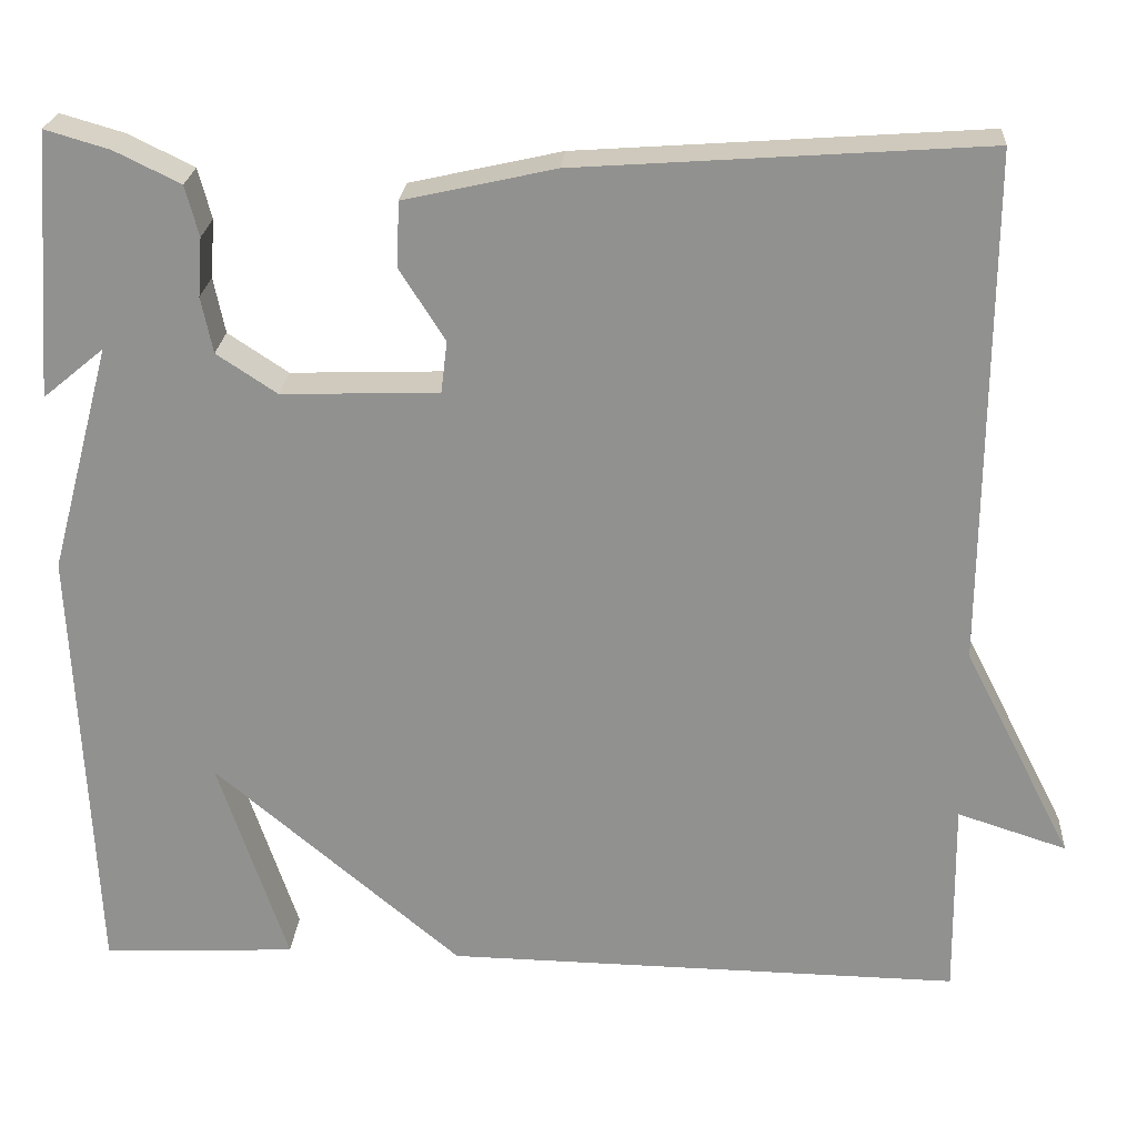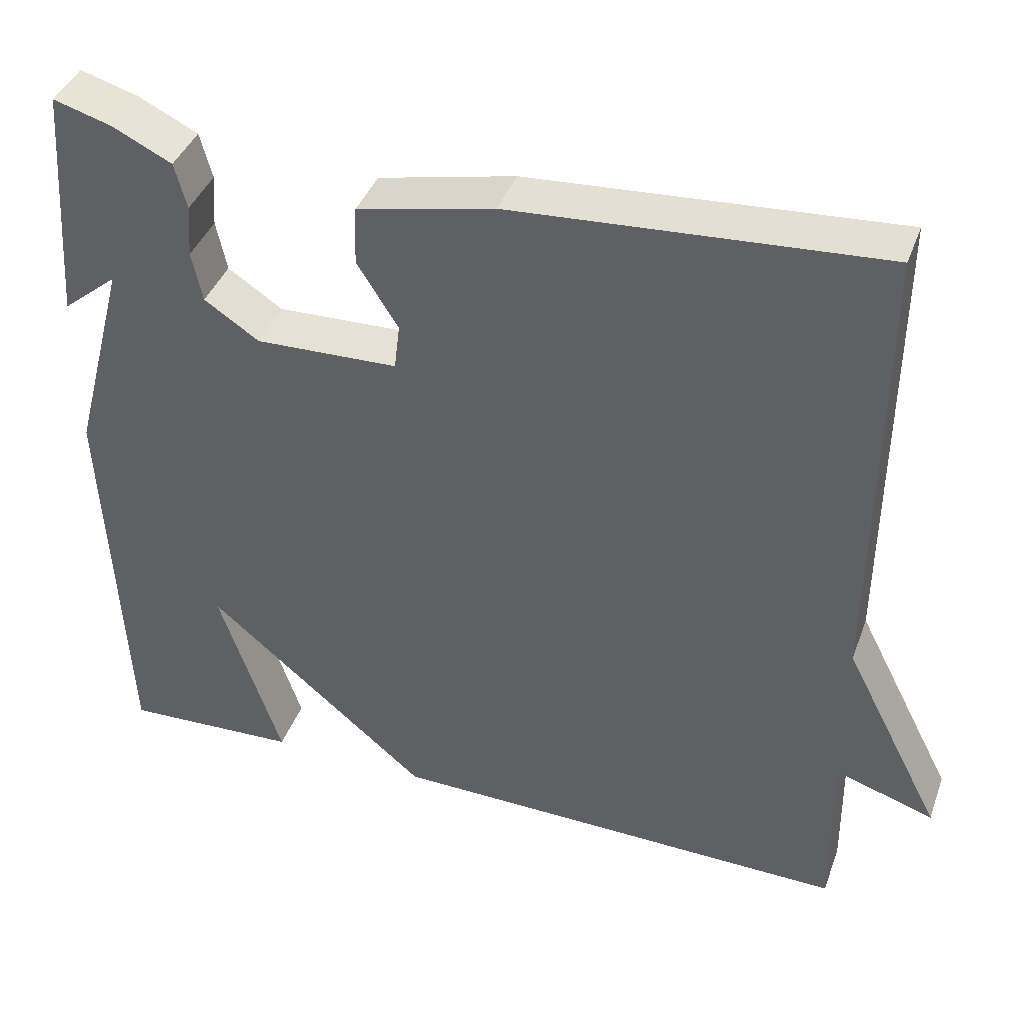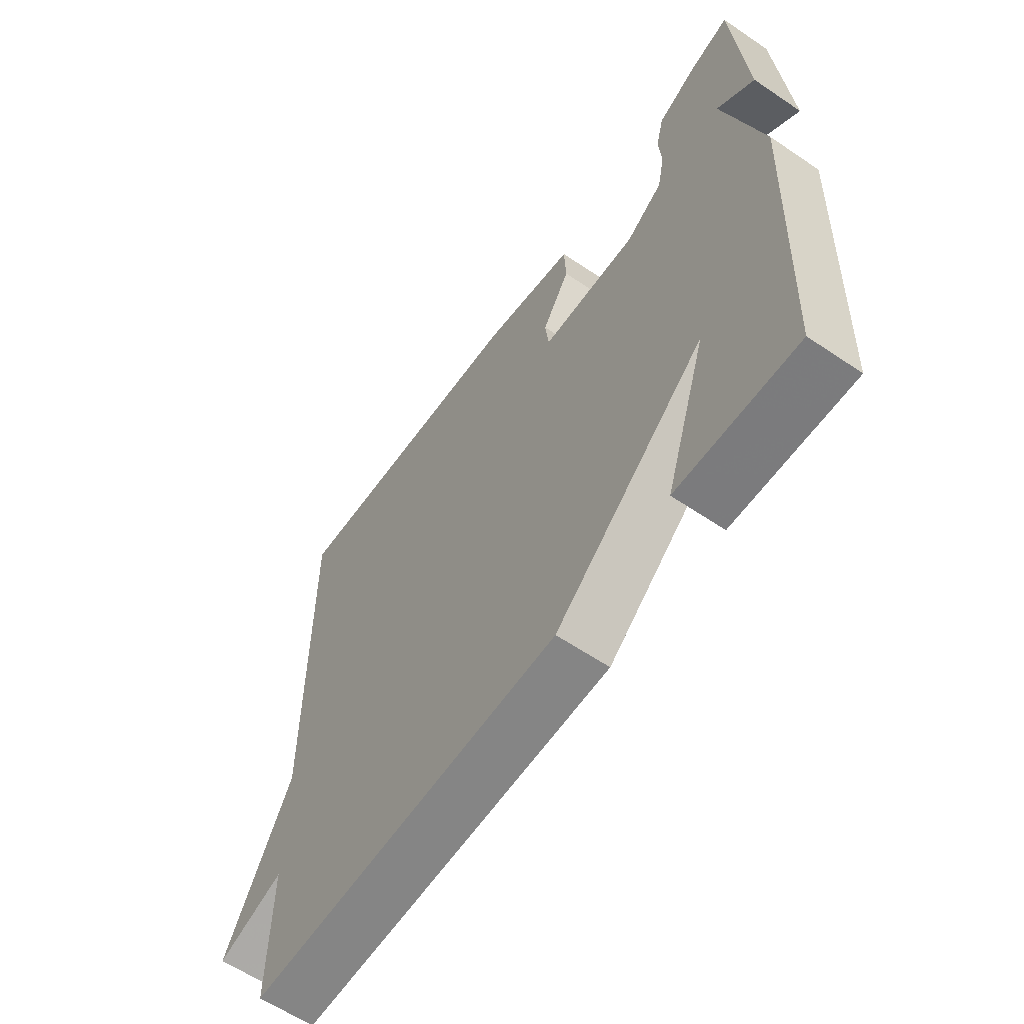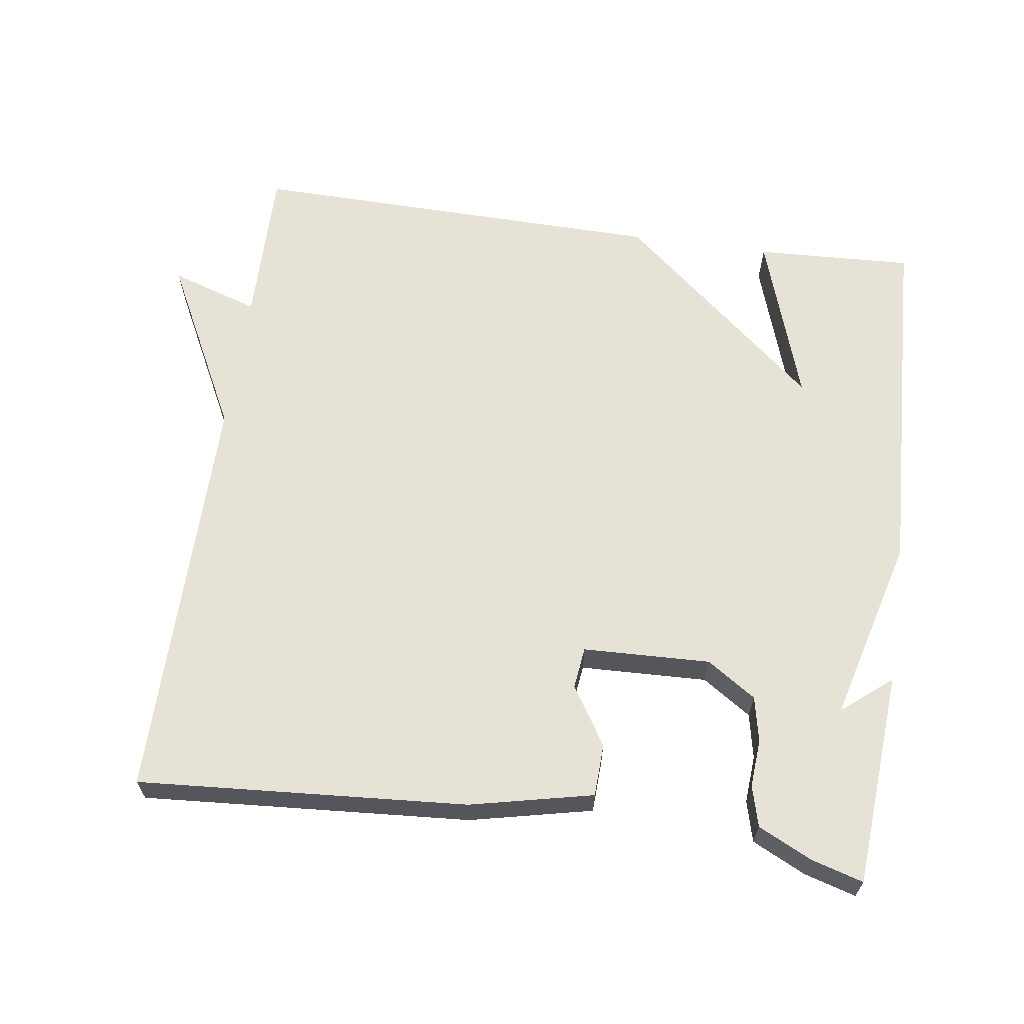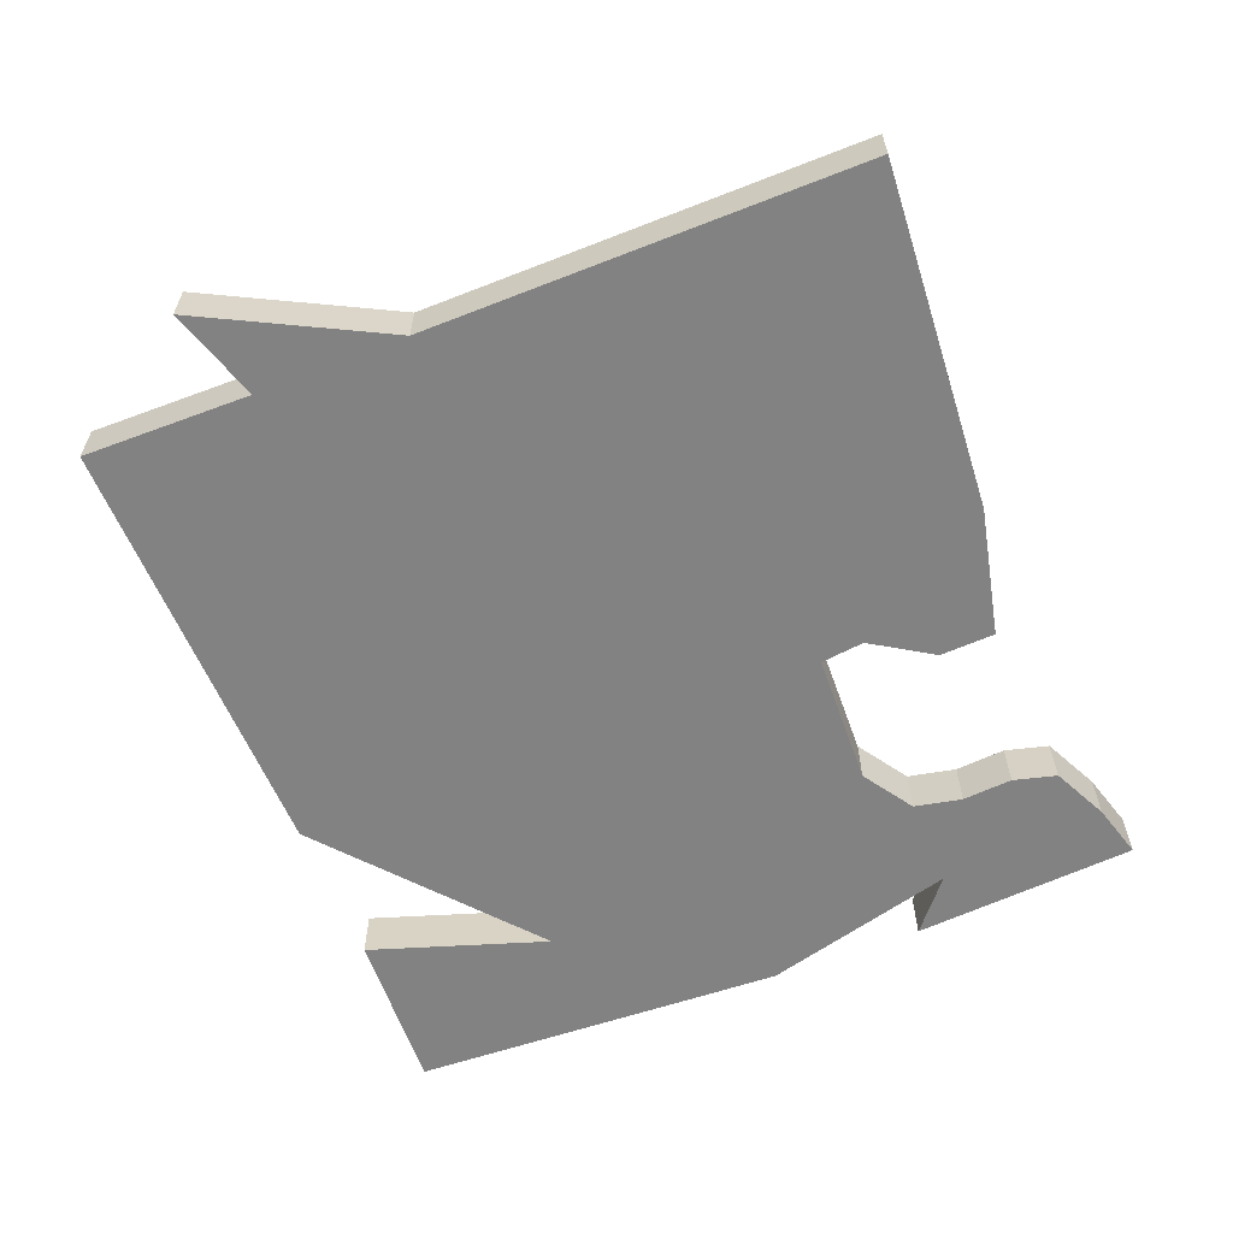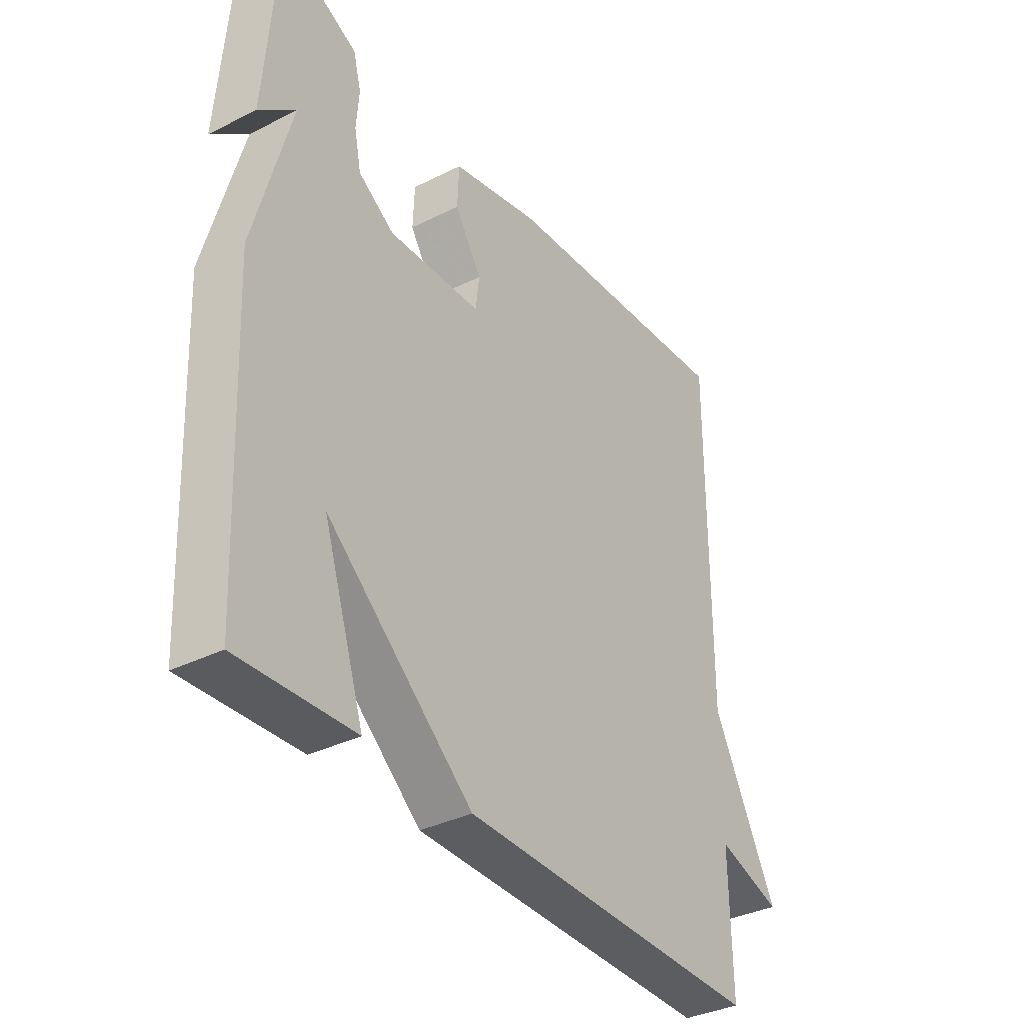
<metadata>
{"format":"obj","ext":"obj","renderer":"f3d","projection":"perspective","resolution":1024,"background":"white","views":[{"elev":23.6,"azim":-176.1,"up":"+Z"},{"elev":40.6,"azim":-160.7,"up":"+Z"},{"elev":-60.9,"azim":55.4,"up":"+Z"},{"elev":63.8,"azim":8.1,"up":"+Y"},{"elev":-60.7,"azim":-68.4,"up":"+Y"},{"elev":-35.4,"azim":123.6,"up":"+Z"}]}
</metadata>
<code>
v -0.5 0.07 -0.5
v -0.497 0.07 -0.277
v -0.62 0.07 -0.317
v -0.497 0.07 -0.077
v -0.5 0.07 0.5
v -0.043 0.07 0.468
v 0.127 0.07 0.43
v 0.13 0.07 0.357
v 0.079 0.07 0.276
v 0.086 0.07 0.218
v 0.263 0.07 0.212
v 0.331 0.07 0.257
v 0.344 0.07 0.32
v 0.339 0.07 0.386
v 0.354 0.07 0.443
v 0.428 0.07 0.479
v 0.5 0.07 0.5
v 0.522 0.07 0.202
v 0.453 0.07 0.259
v 0.522 0.07 0.002
v 0.5 0.07 -0.5
v 0.281 0.07 -0.49
v 0.359 0.07 -0.254
v 0.081 0.07 -0.49
v -0.5 0 -0.5
v -0.497 0 -0.277
v -0.62 0 -0.317
v -0.497 0 -0.077
v -0.5 0 0.5
v -0.043 0 0.468
v 0.127 0 0.43
v 0.13 0 0.357
v 0.079 0 0.276
v 0.086 0 0.218
v 0.263 0 0.212
v 0.331 0 0.257
v 0.344 0 0.32
v 0.339 0 0.386
v 0.354 0 0.443
v 0.428 0 0.479
v 0.5 0 0.5
v 0.522 0 0.202
v 0.453 0 0.259
v 0.522 0 0.002
v 0.5 0 -0.5
v 0.281 0 -0.49
v 0.359 0 -0.254
v 0.081 0 -0.49
f 23 24 1 2
f 20 21 22 23
f 19 20 23 2
f 17 18 19
f 16 17 19
f 15 16 19
f 14 15 19
f 13 14 19
f 12 13 19
f 11 12 19
f 2 3 4
f 19 2 4
f 11 19 4
f 10 11 4
f 4 5 6
f 10 4 6
f 9 10 6
f 6 7 8 9
f 26 25 48 47
f 47 46 45 44
f 26 47 44 43
f 43 42 41
f 43 41 40
f 43 40 39
f 43 39 38
f 43 38 37
f 43 37 36
f 43 36 35
f 28 27 26
f 28 26 43
f 28 43 35
f 28 35 34
f 30 29 28
f 30 28 34
f 30 34 33
f 33 32 31 30
f 1 25 26 2
f 2 26 27 3
f 3 27 28 4
f 4 28 29 5
f 5 29 30 6
f 6 30 31 7
f 7 31 32 8
f 8 32 33 9
f 9 33 34 10
f 10 34 35 11
f 11 35 36 12
f 12 36 37 13
f 13 37 38 14
f 14 38 39 15
f 15 39 40 16
f 16 40 41 17
f 17 41 42 18
f 18 42 43 19
f 19 43 44 20
f 20 44 45 21
f 21 45 46 22
f 22 46 47 23
f 23 47 48 24
f 24 48 25 1

</code>
